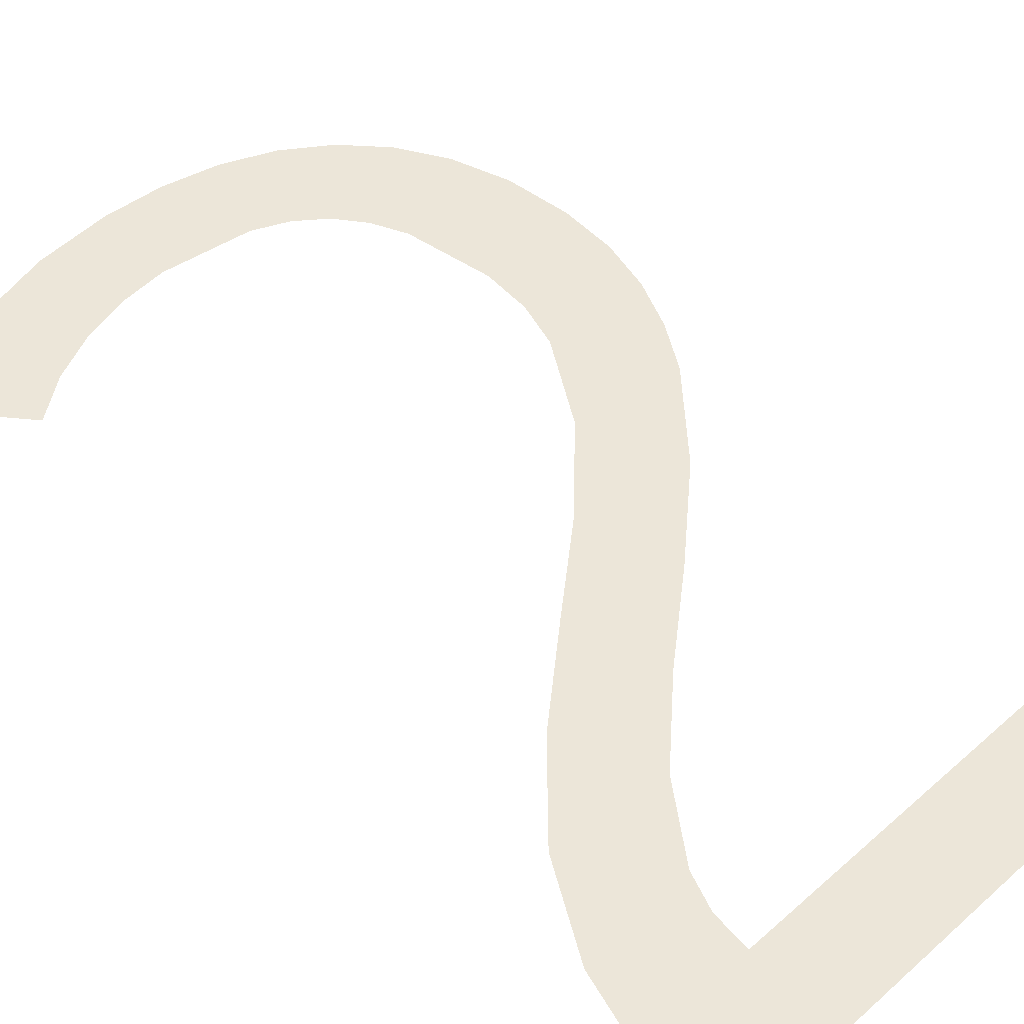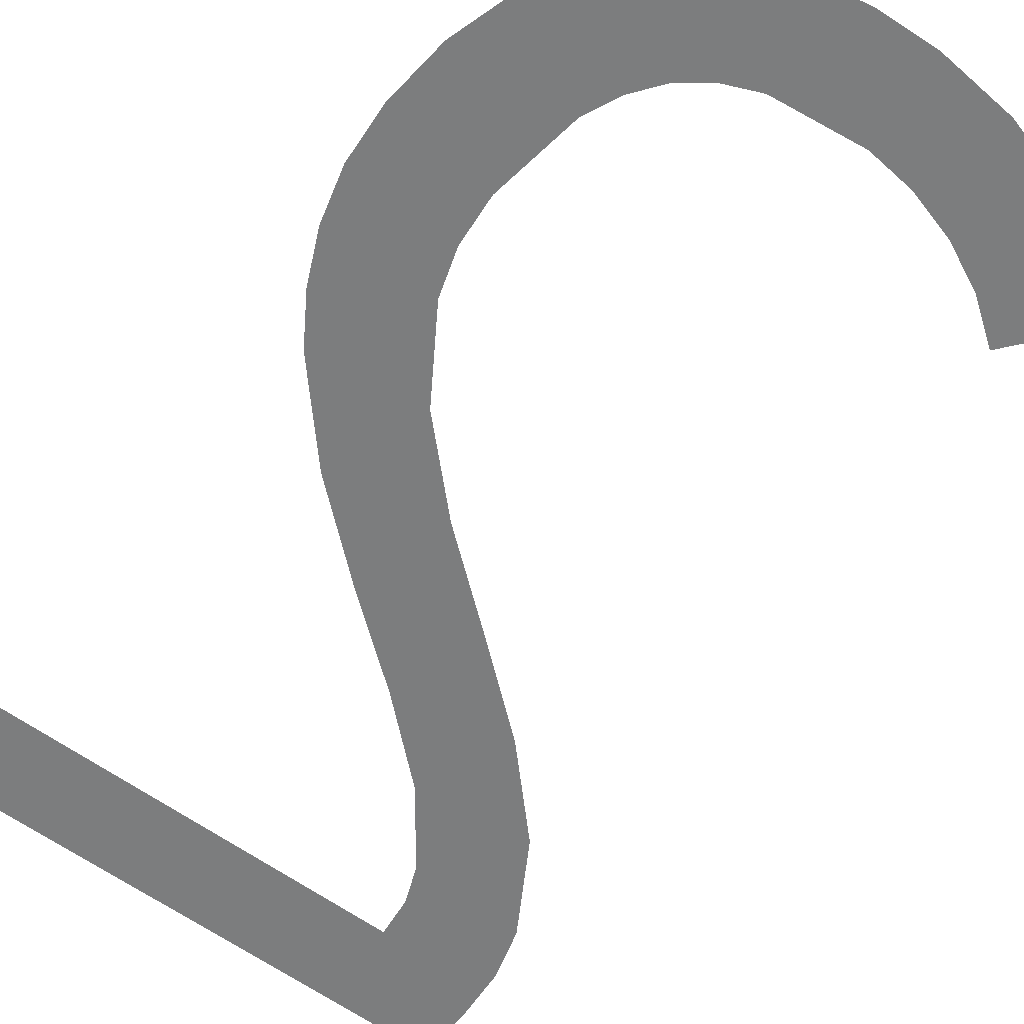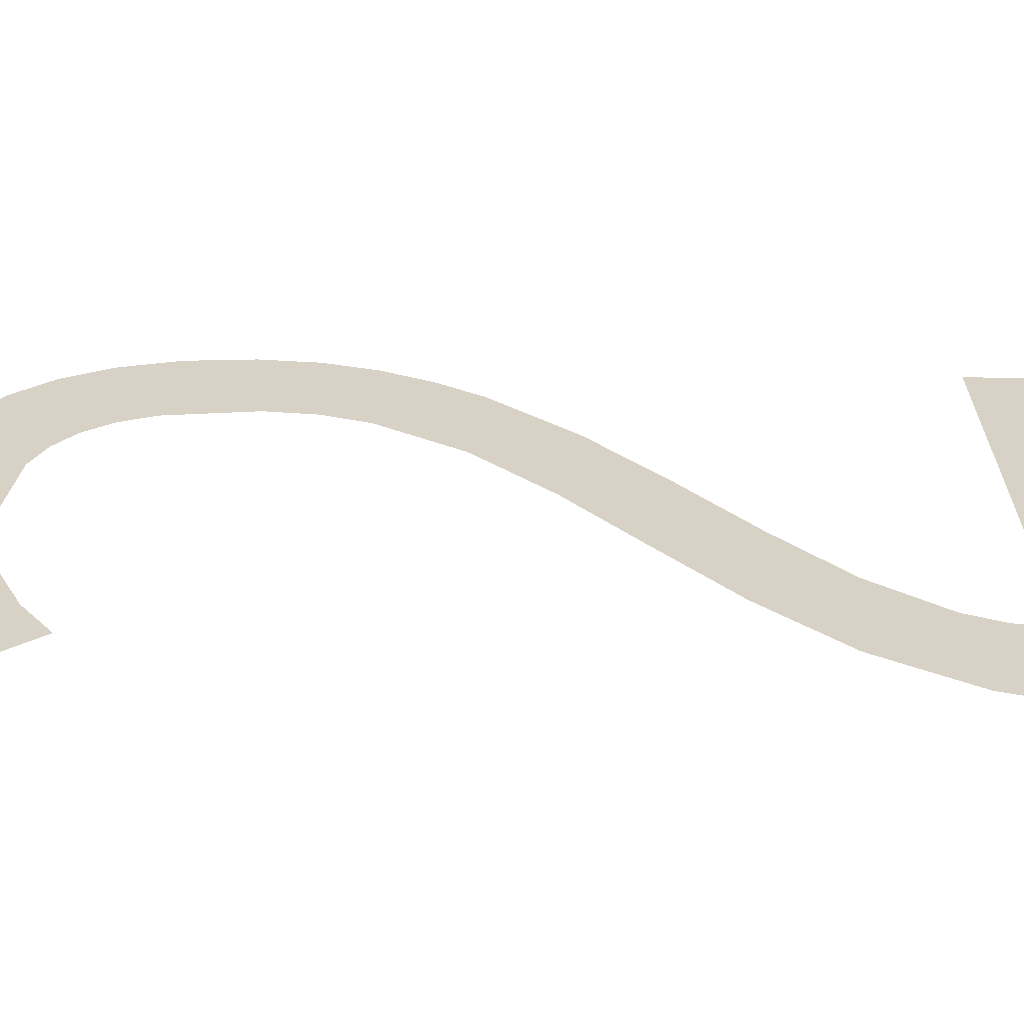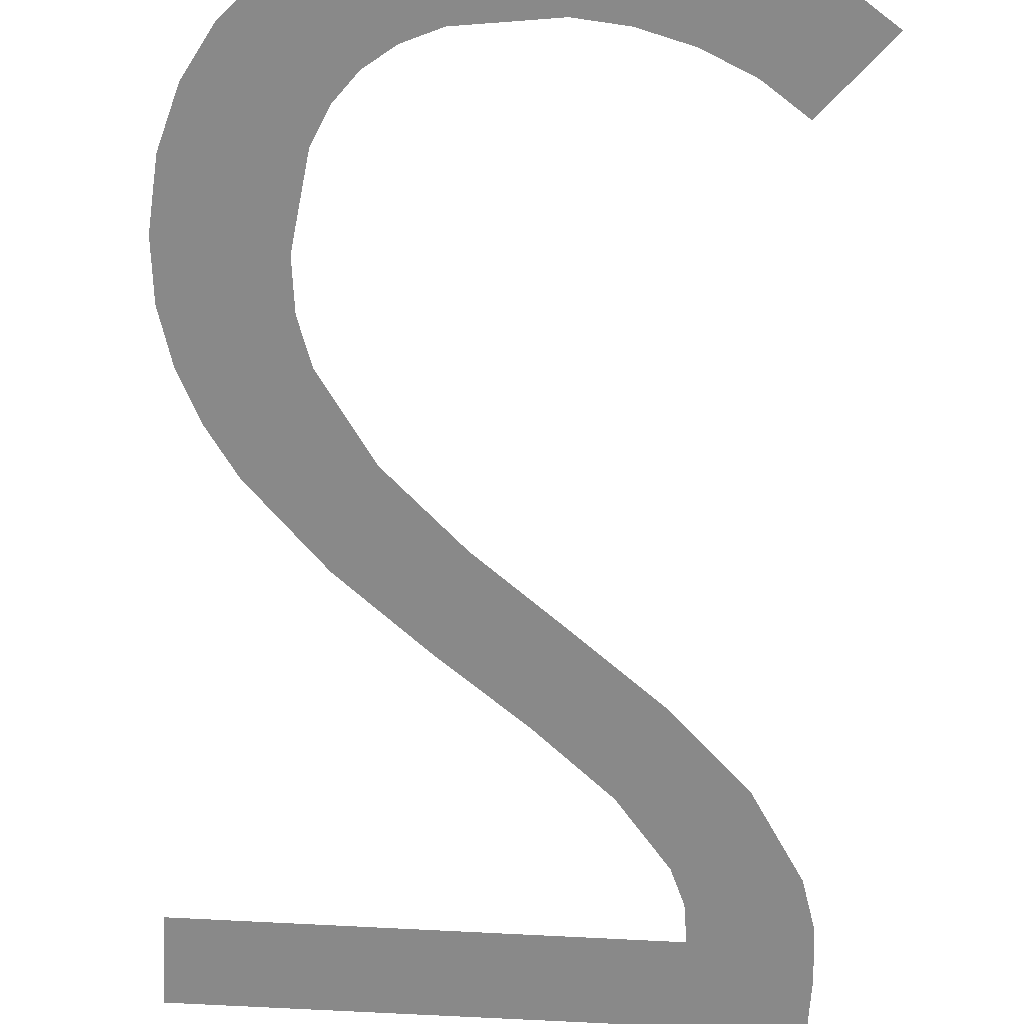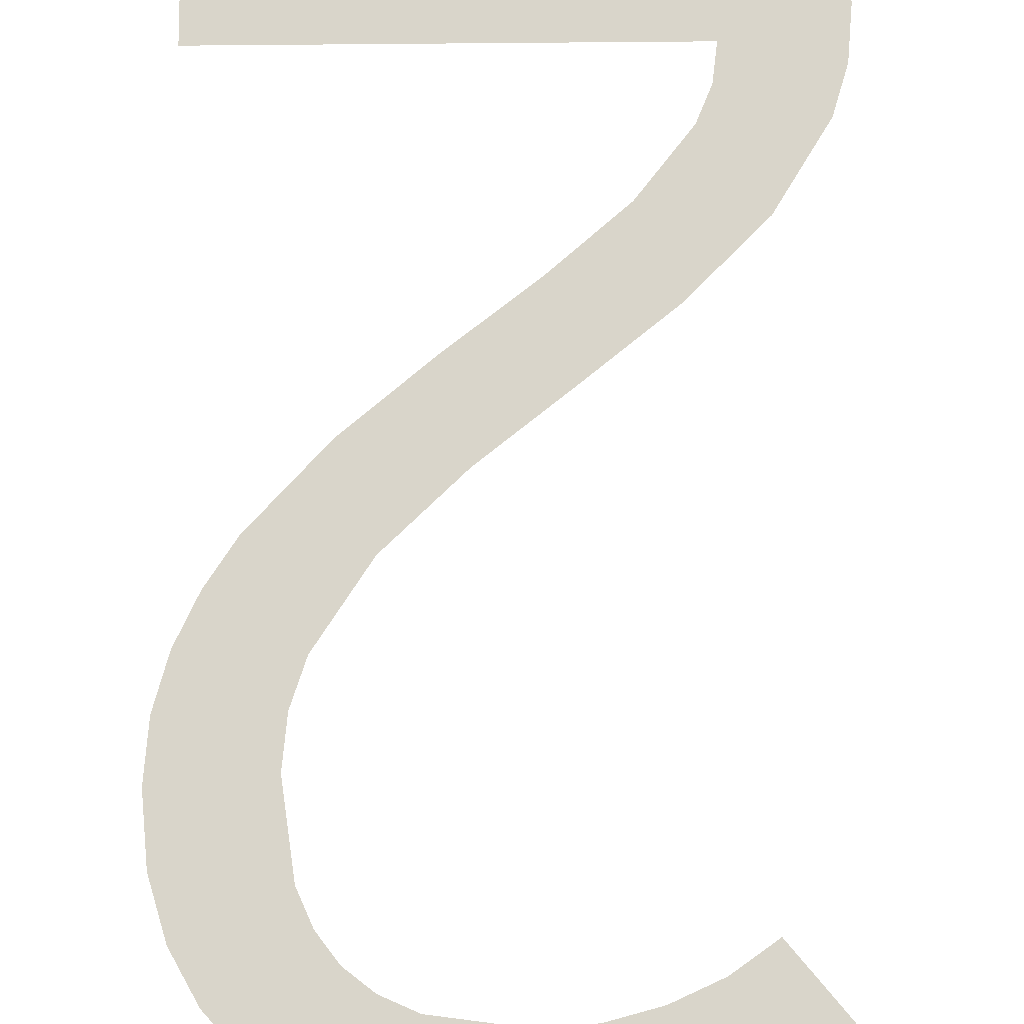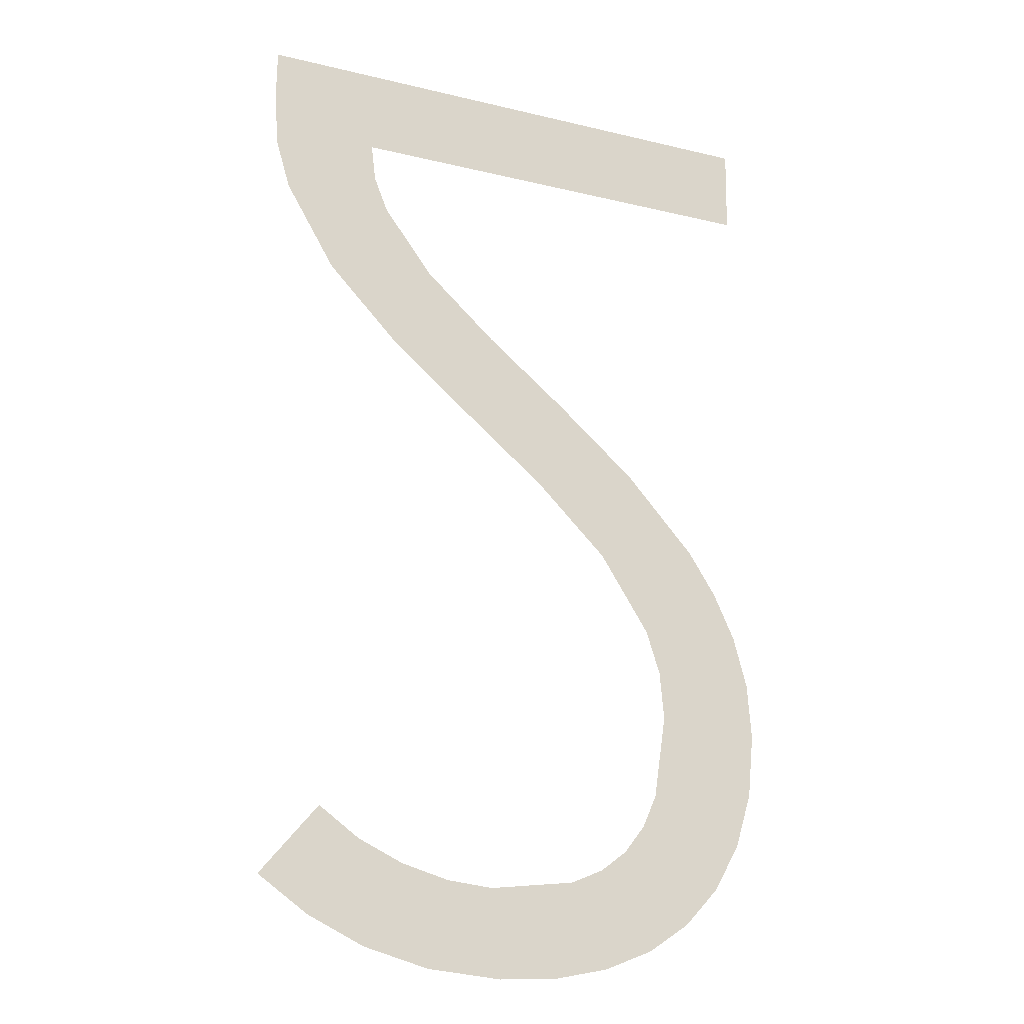
<metadata>
{"format":"obj","ext":"obj","renderer":"f3d","projection":"perspective","resolution":1024,"background":"white","views":[{"elev":46.4,"azim":-45.2,"up":"+Y"},{"elev":-57.6,"azim":142.0,"up":"+Y"},{"elev":27.2,"azim":-91.3,"up":"+Y"},{"elev":-61.6,"azim":176.6,"up":"+Y"},{"elev":76.0,"azim":179.5,"up":"+Y"},{"elev":-21.3,"azim":-23.1,"up":"+Z"}]}
</metadata>
<code>
o mesh106/mesh106-geometry#mesh106-geometry
v -0.3553 -0.1845 0.04713
v -0.3551 -0.1846 0.04934
v -0.3563 -0.1845 0.04786
v -0.3541 -0.1845 0.04657
v -0.3543 -0.1845 0.04873
v -0.3533 -0.1845 0.0483
v -0.3527 -0.1845 0.04621
v -0.3523 -0.1845 0.04803
v -0.3511 -0.1845 0.04609
v -0.3513 -0.1845 0.04794
v -0.3495 -0.1845 0.0482
v -0.3498 -0.1845 0.04618
v -0.3487 -0.1845 0.04644
v -0.3488 -0.1845 0.04851
v -0.3482 -0.1845 0.04895
v -0.3476 -0.1845 0.04688
v -0.3478 -0.1846 0.04952
v -0.3475 -0.1846 0.05021
v -0.3468 -0.1845 0.0475
v -0.3472 -0.1846 0.05199
v -0.3465 -0.1847 0.05592
v -0.3473 -0.1847 0.053
v -0.346 -0.1845 0.0483
v -0.3476 -0.1847 0.05392
v -0.3459 -0.1847 0.05501
v -0.348 -0.1848 0.05756
v -0.3455 -0.1846 0.04929
v -0.3487 -0.1847 0.05556
v -0.3454 -0.1847 0.05403
v -0.3498 -0.1848 0.05901
v -0.3451 -0.1846 0.05045
v -0.3503 -0.1848 0.05704
v -0.3451 -0.1847 0.05296
v -0.3515 -0.1849 0.06036
v -0.345 -0.1846 0.05179
v -0.352 -0.1848 0.05844
v -0.353 -0.1849 0.06169
v -0.3538 -0.1849 0.05986
v -0.3541 -0.1849 0.06308
v -0.3544 -0.185 0.06381
v -0.3554 -0.1849 0.06141
v -0.3545 -0.185 0.0646
v -0.3564 -0.1849 0.06318
v -0.3568 -0.185 0.06418
v -0.3453 -0.185 0.06645
v -0.3569 -0.185 0.06645
v -0.3453 -0.185 0.0646
v -0.3569 -0.185 0.06528
f 1 2 3
f 2 1 4
f 3 2 1
f 4 1 2
f 2 4 5
f 5 4 2
f 5 4 6
f 6 4 5
f 6 4 7
f 7 4 6
f 6 7 8
f 8 7 6
f 8 7 9
f 9 7 8
f 8 9 10
f 10 9 8
f 10 9 11
f 11 9 10
f 11 9 12
f 12 9 11
f 11 12 13
f 13 12 11
f 11 13 14
f 14 13 11
f 14 13 15
f 15 13 14
f 15 13 16
f 16 13 15
f 15 16 17
f 17 16 15
f 17 16 18
f 18 16 17
f 18 16 19
f 19 16 18
f 18 19 20
f 20 19 18
f 21 20 19
f 19 20 21
f 21 22 20
f 20 22 21
f 21 19 23
f 23 19 21
f 21 24 22
f 22 24 21
f 21 23 25
f 25 23 21
f 26 24 21
f 21 24 26
f 25 23 27
f 27 23 25
f 26 28 24
f 24 28 26
f 25 27 29
f 29 27 25
f 30 28 26
f 26 28 30
f 29 27 31
f 31 27 29
f 30 32 28
f 28 32 30
f 29 31 33
f 33 31 29
f 34 32 30
f 30 32 34
f 33 31 35
f 35 31 33
f 34 36 32
f 32 36 34
f 37 36 34
f 34 36 37
f 37 38 36
f 36 38 37
f 39 38 37
f 37 38 39
f 40 38 39
f 39 38 40
f 40 41 38
f 38 41 40
f 41 40 42
f 42 40 41
f 42 43 41
f 41 43 42
f 42 44 43
f 43 44 42
f 45 44 42
f 42 44 45
f 46 44 45
f 45 44 46
f 45 42 47
f 47 42 45
f 44 46 48
f 48 46 44

</code>
